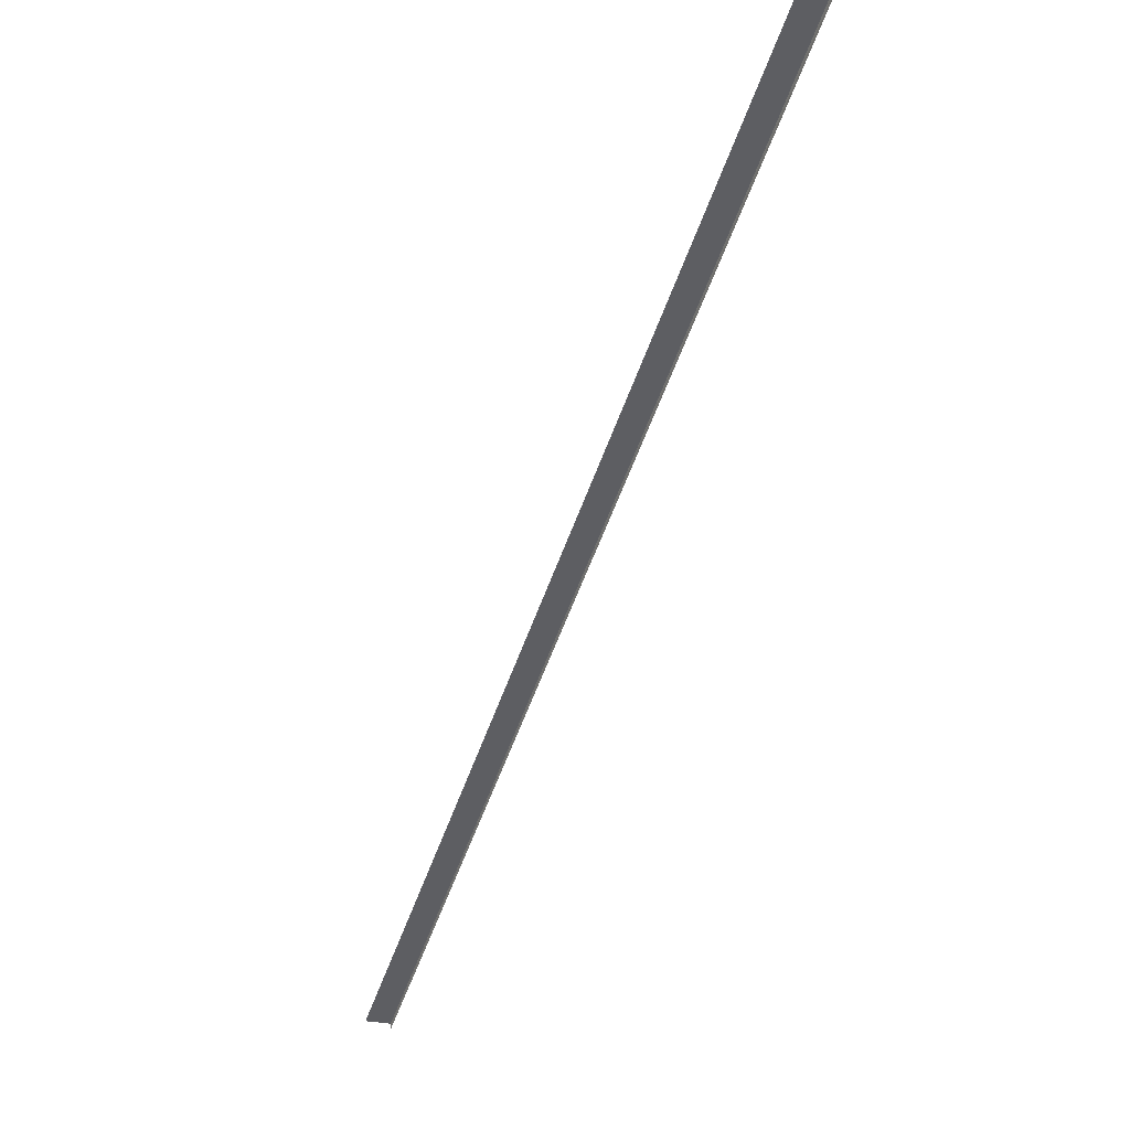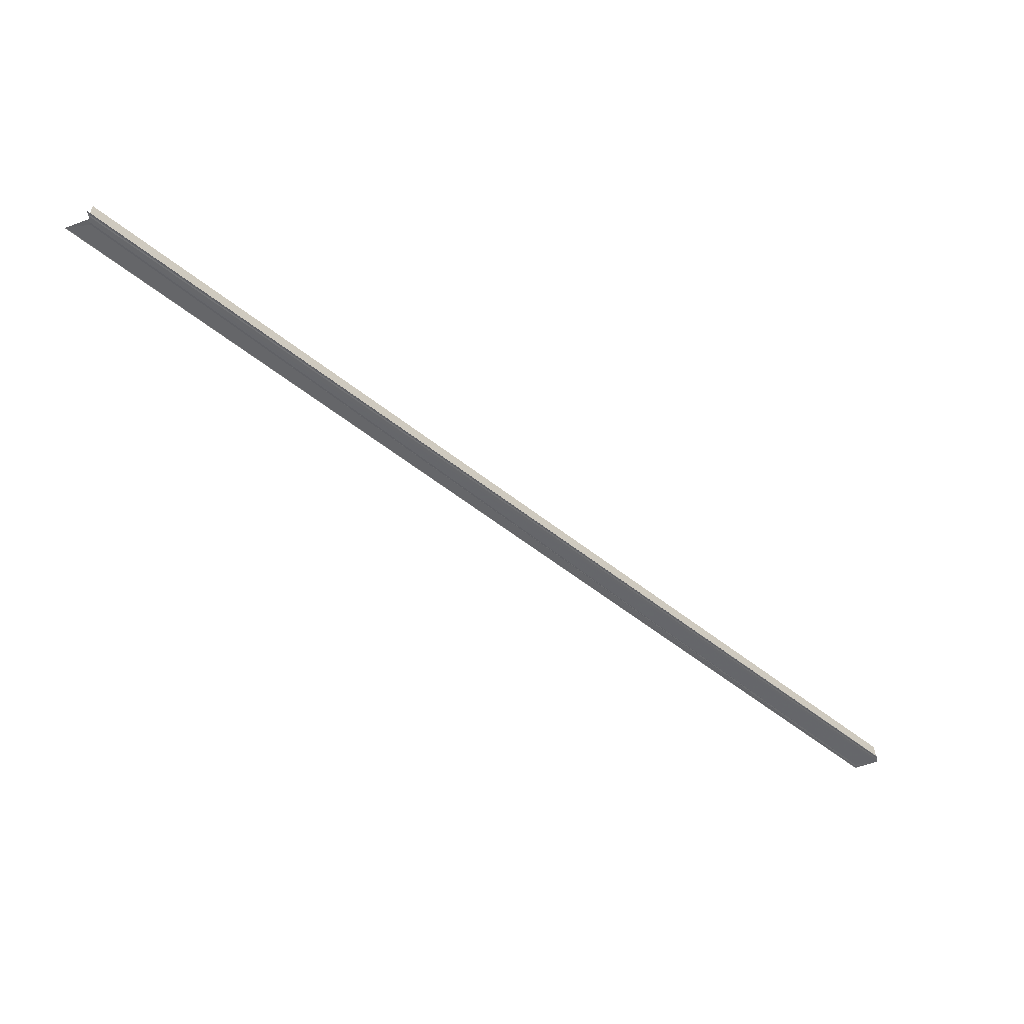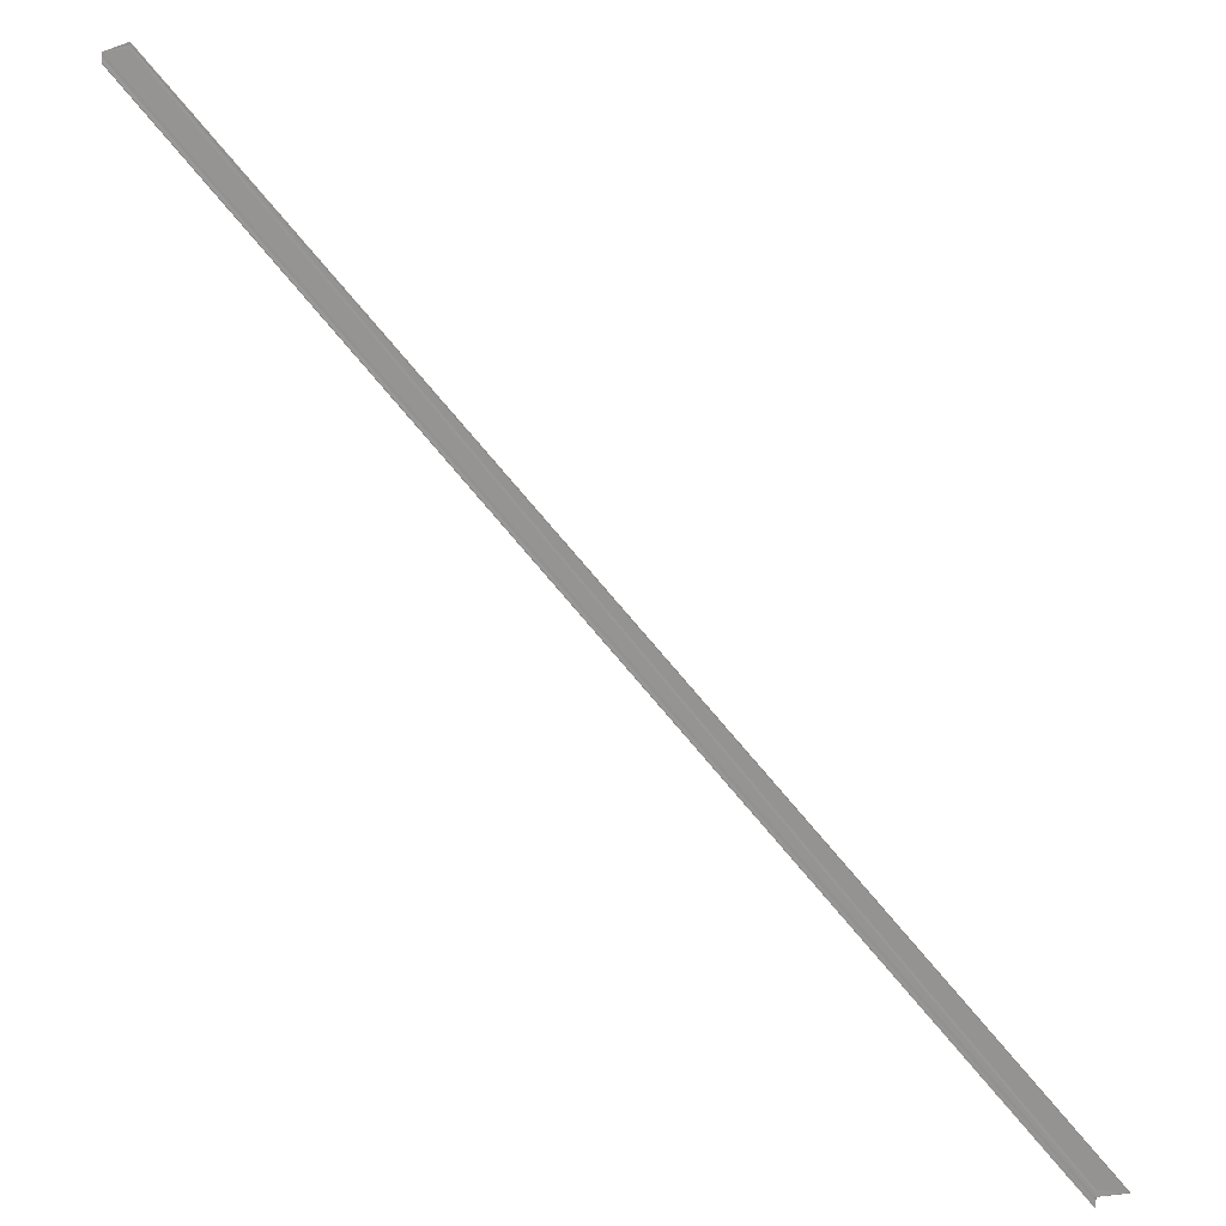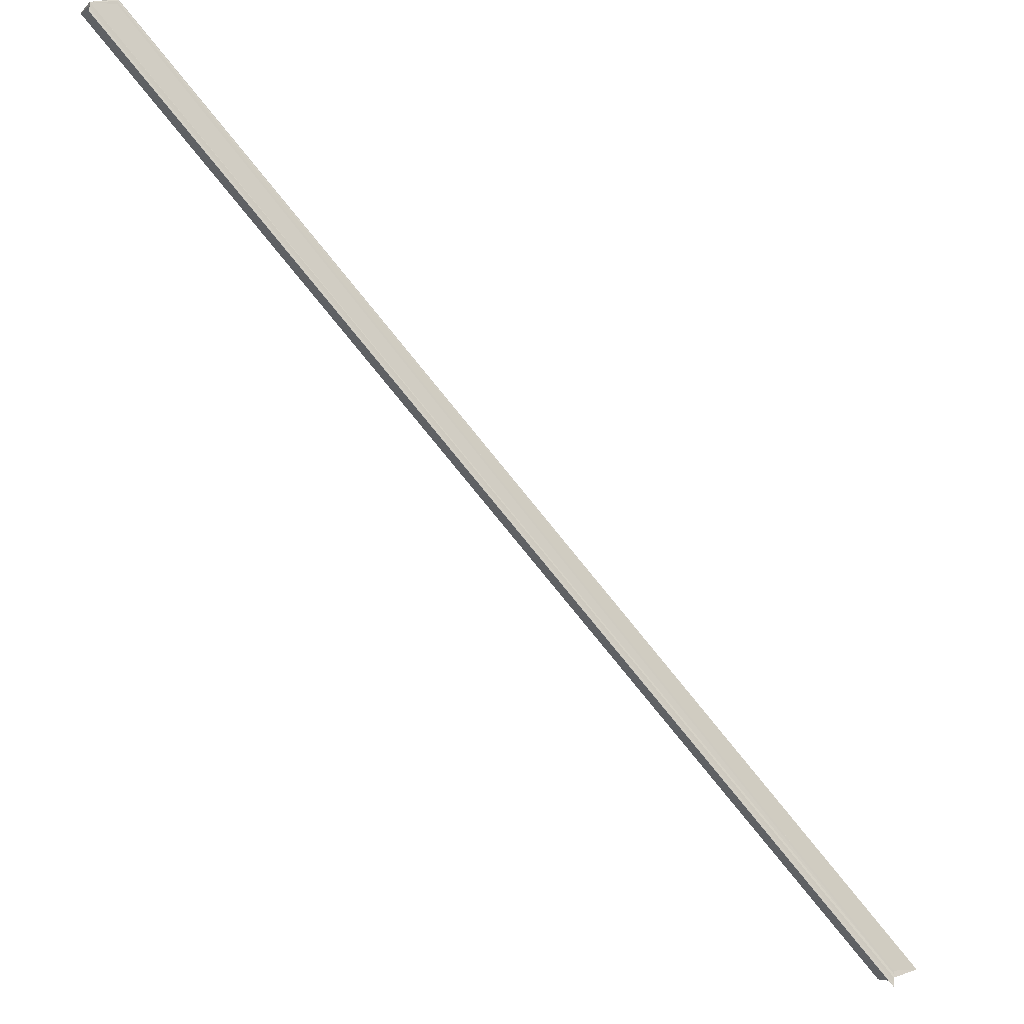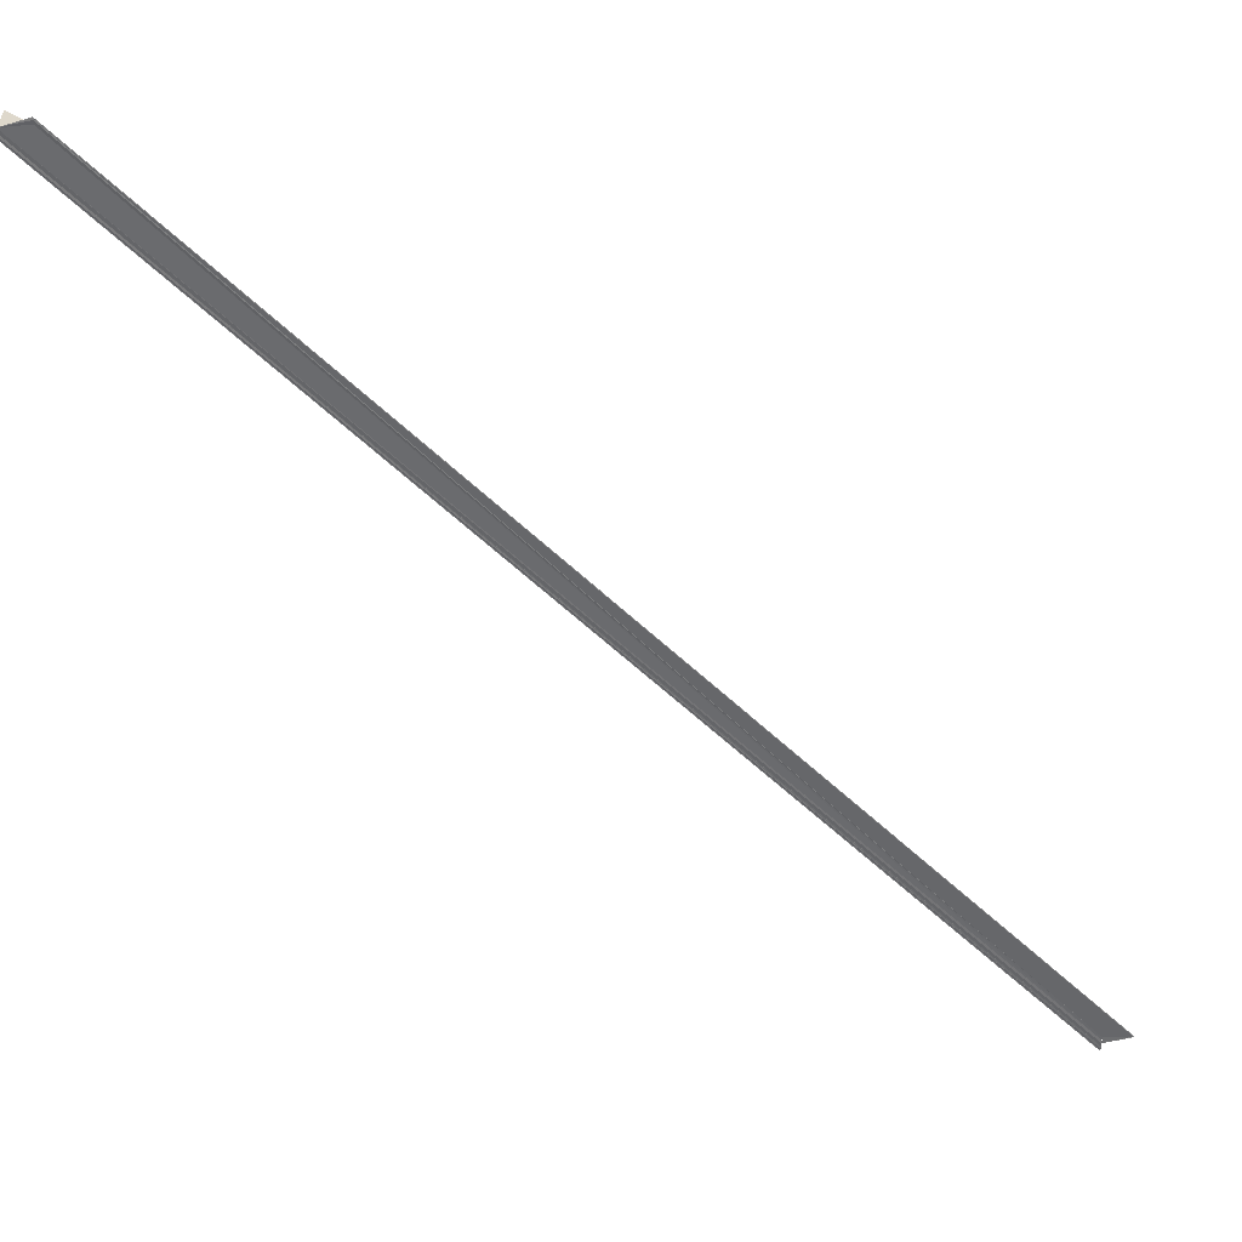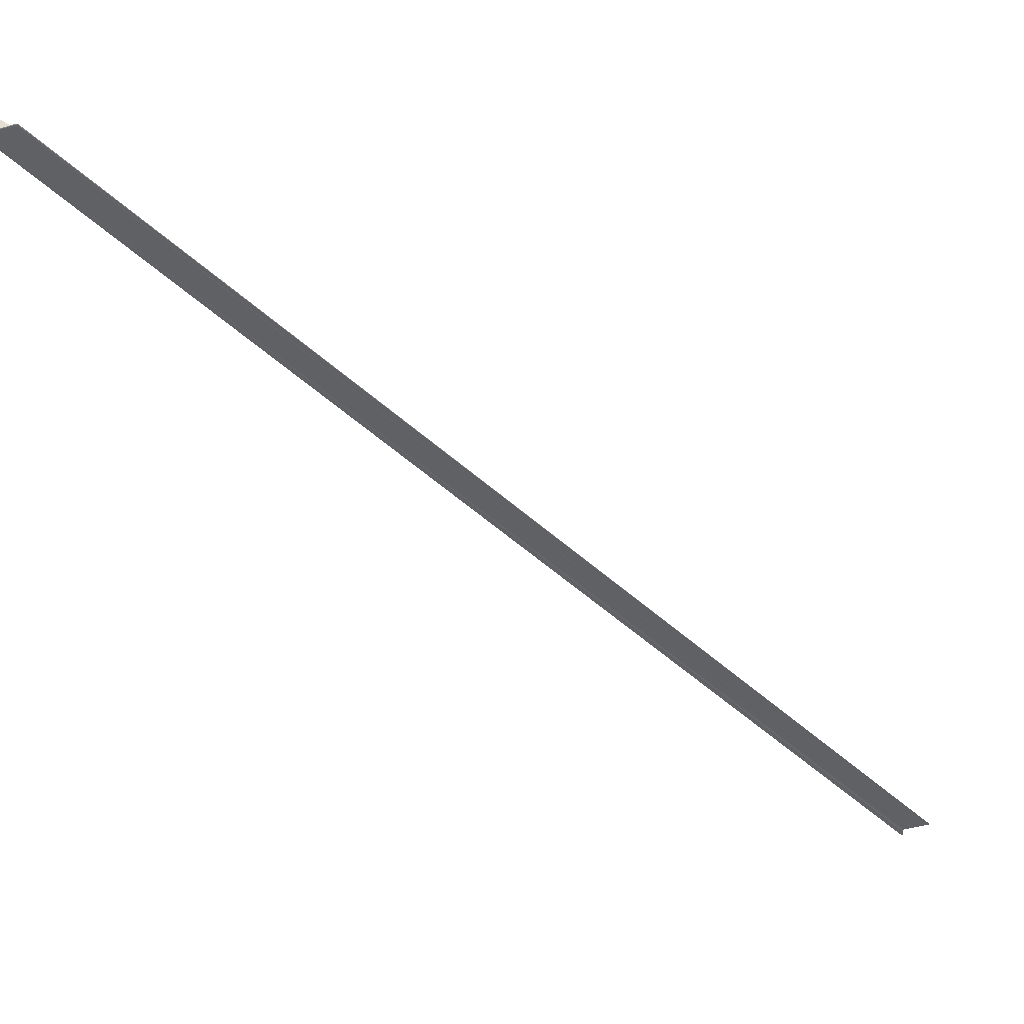
<metadata>
{"format":"obj","ext":"obj","renderer":"f3d","projection":"perspective","resolution":1024,"background":"white","views":[{"elev":-3.9,"azim":-116.4,"up":"+Z"},{"elev":-51.7,"azim":-176.4,"up":"+Y"},{"elev":16.3,"azim":22.6,"up":"+Z"},{"elev":-14.4,"azim":-27.3,"up":"+Z"},{"elev":36.6,"azim":3.1,"up":"+Z"},{"elev":40.8,"azim":1.1,"up":"+Z"}]}
</metadata>
<code>
o 5942
v 2172 1879 16.22
v 2172 1879 16.22
v 2172 1879 15.9
v 2172 1879 16.22
v 2172 1879 15.9
v 2172 1879 16.22
v 2172 1879 16.22
v 2172 1879 15.9
v 2172 1879 16.22
v 2172 1879 15.9
v 2172 1879 16.22
v 2172 1879 15.9
v 2172 1879 15.9
v 2172 1879 15.91
v 2172 1879 15.91
v 2172 1879 15.91
v 2172 1879 16.22
v 2172 1879 15.9
v 2172 1879 16.22
v 2172 1879 15.9
v 2172 1879 16.22
v 2172 1879 15.9
v 2172 1879 16.22
v 2172 1879 15.91
v 2172 1879 16.22
v 2172 1879 16.22
v 2172 1879 16.22
v 2172 1879 16.22
v 2172 1879 15.91
v 2172 1879 15.9
v 2172 1879 16.22
v 2172 1879 16.22
v 2172 1879 16.22
v 2172 1879 16.22
v 2172 1879 15.91
v 2172 1879 15.9
v 2172 1879 15.91
v 2172 1879 15.91
v 2172 1879 15.91
v 2172 1879 16.22
v 2172 1879 16.22
v 2172 1879 16.22
v 2172 1879 16.22
v 2172 1879 15.9
v 2172 1879 16.22
v 2172 1879 16.22
v 2172 1879 16.22
v 2172 1879 15.9
v 2172 1879 16.22
v 2172 1879 15.9
v 2172 1879 16.22
v 2172 1879 16.22
v 2172 1879 16.22
v 2172 1879 15.9
v 2172 1879 15.9
v 2172 1879 16.22
v 2172 1879 16.22
v 2172 1879 16.22
v 2172 1879 15.9
v 2172 1879 16.22
v 2172 1879 16.22
v 2172 1879 16.22
v 2172 1879 16.22
v 2172 1879 16.22
v 2172 1879 16.22
v 2172 1879 16.22
v 2172 1879 16.22
v 2172 1879 15.9
v 2172 1879 15.9
v 2172 1879 15.9
v 2172 1879 15.91
v 2172 1879 15.91
f 1 2 3
f 4 2 5
f 4 6 5
f 7 6 8
f 8 9 10
f 5 9 10
f 5 11 12
f 13 11 12
f 13 14 15
f 16 17 15
f 18 17 15
f 18 19 13
f 13 20 18
f 20 21 22
f 16 23 24
f 25 1 18
f 25 26 18
f 27 26 16
f 27 28 16
f 29 21 30
f 31 32 29
f 31 33 29
f 34 32 35
f 36 37 35
f 36 38 39
f 29 40 39
f 35 40 39
f 41 33 42
f 42 43 44
f 41 45 46
f 46 47 48
f 48 49 50
f 51 52 48
f 48 53 54
f 55 53 54
f 56 52 55
f 56 57 55
f 55 58 59
f 41 60 61
f 41 62 61
f 41 62 63
f 41 64 65
f 41 66 65
f 41 66 67
f 68 69 70
f 68 71 72

</code>
